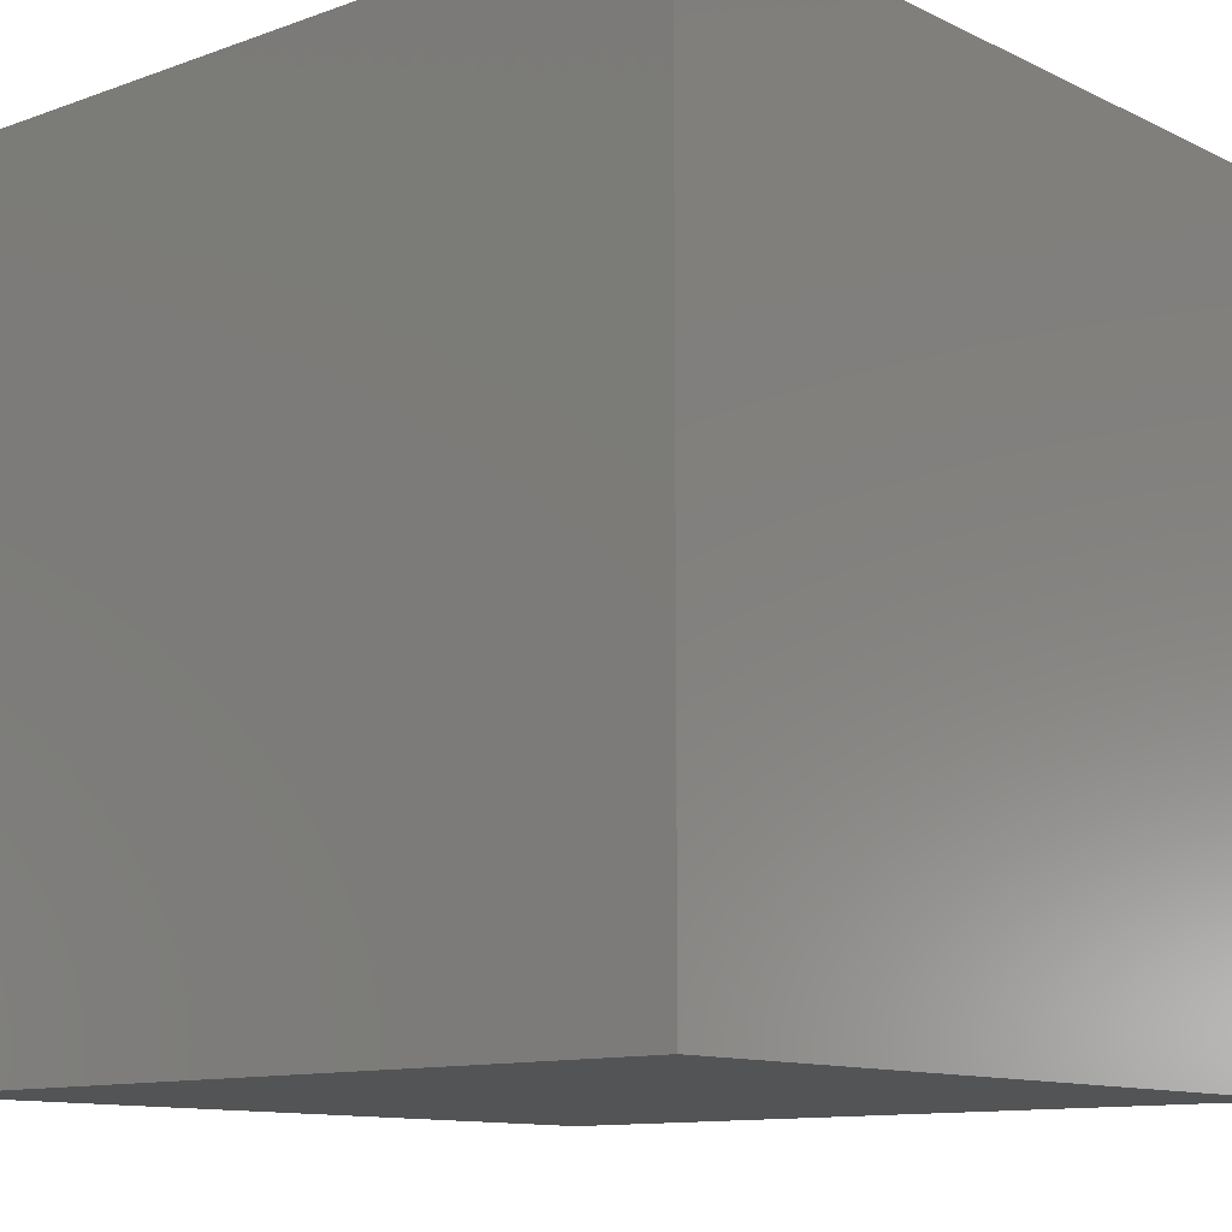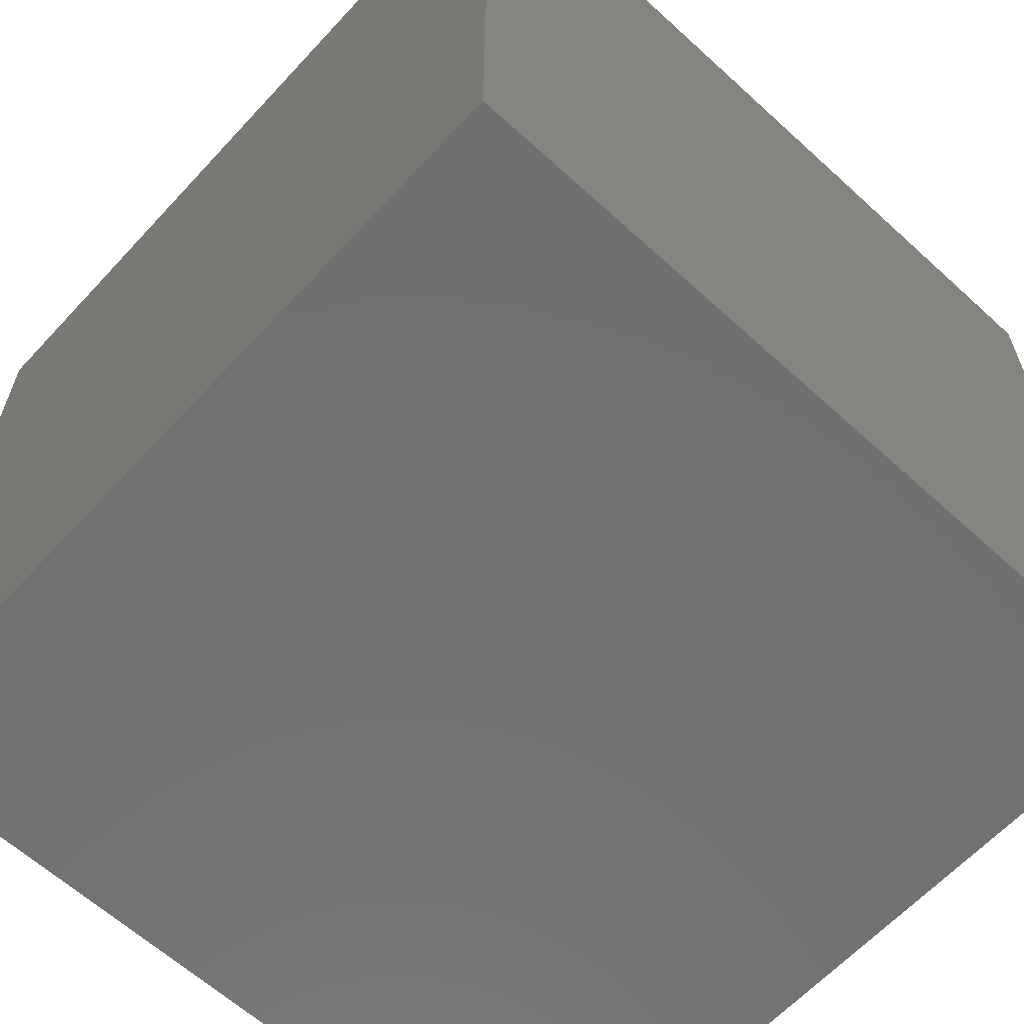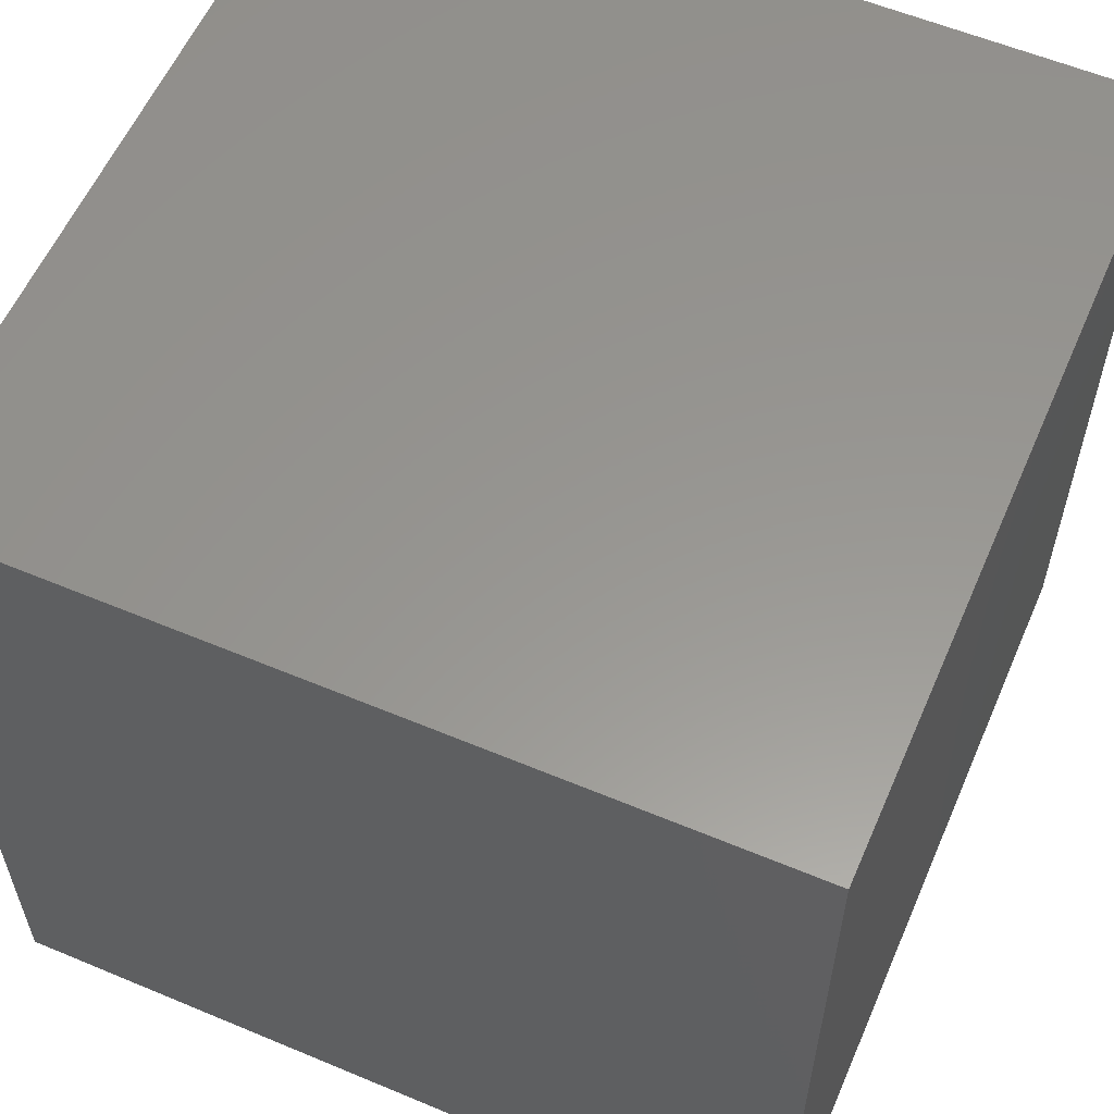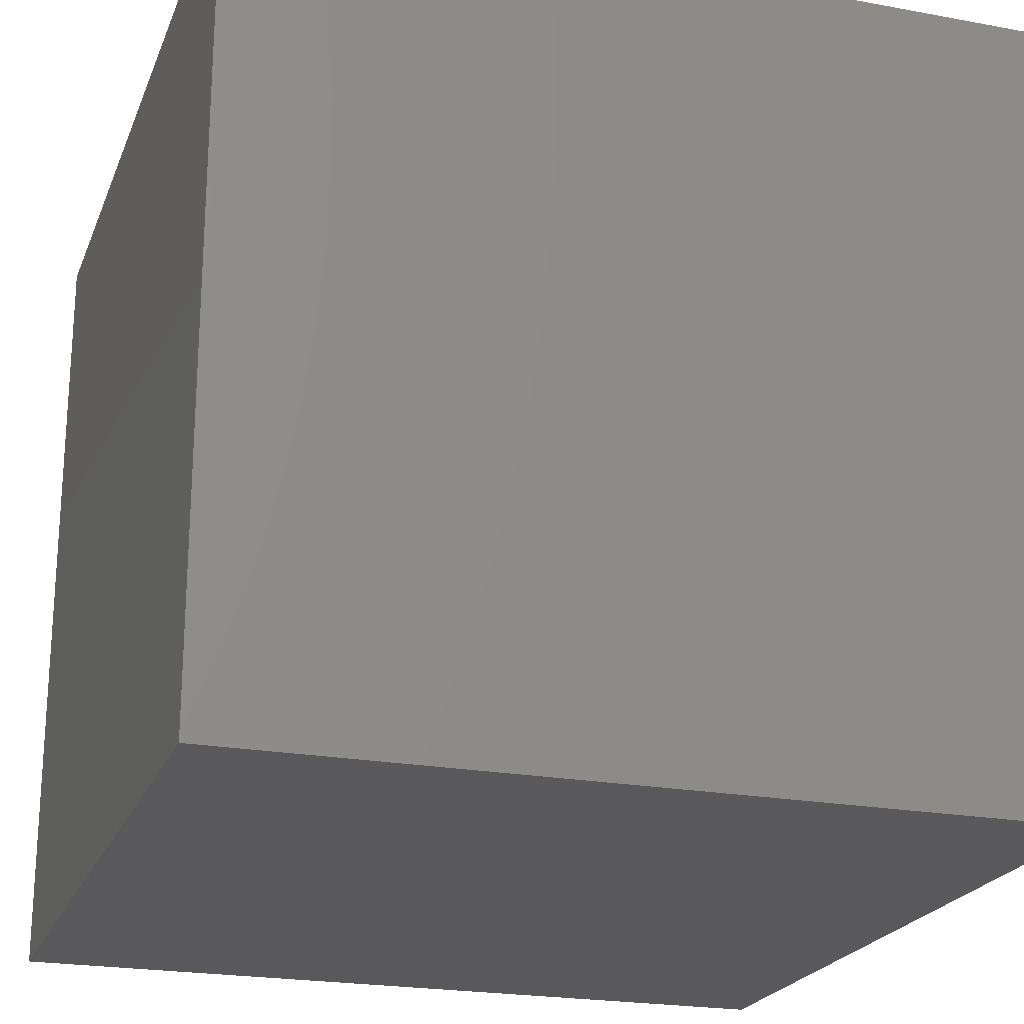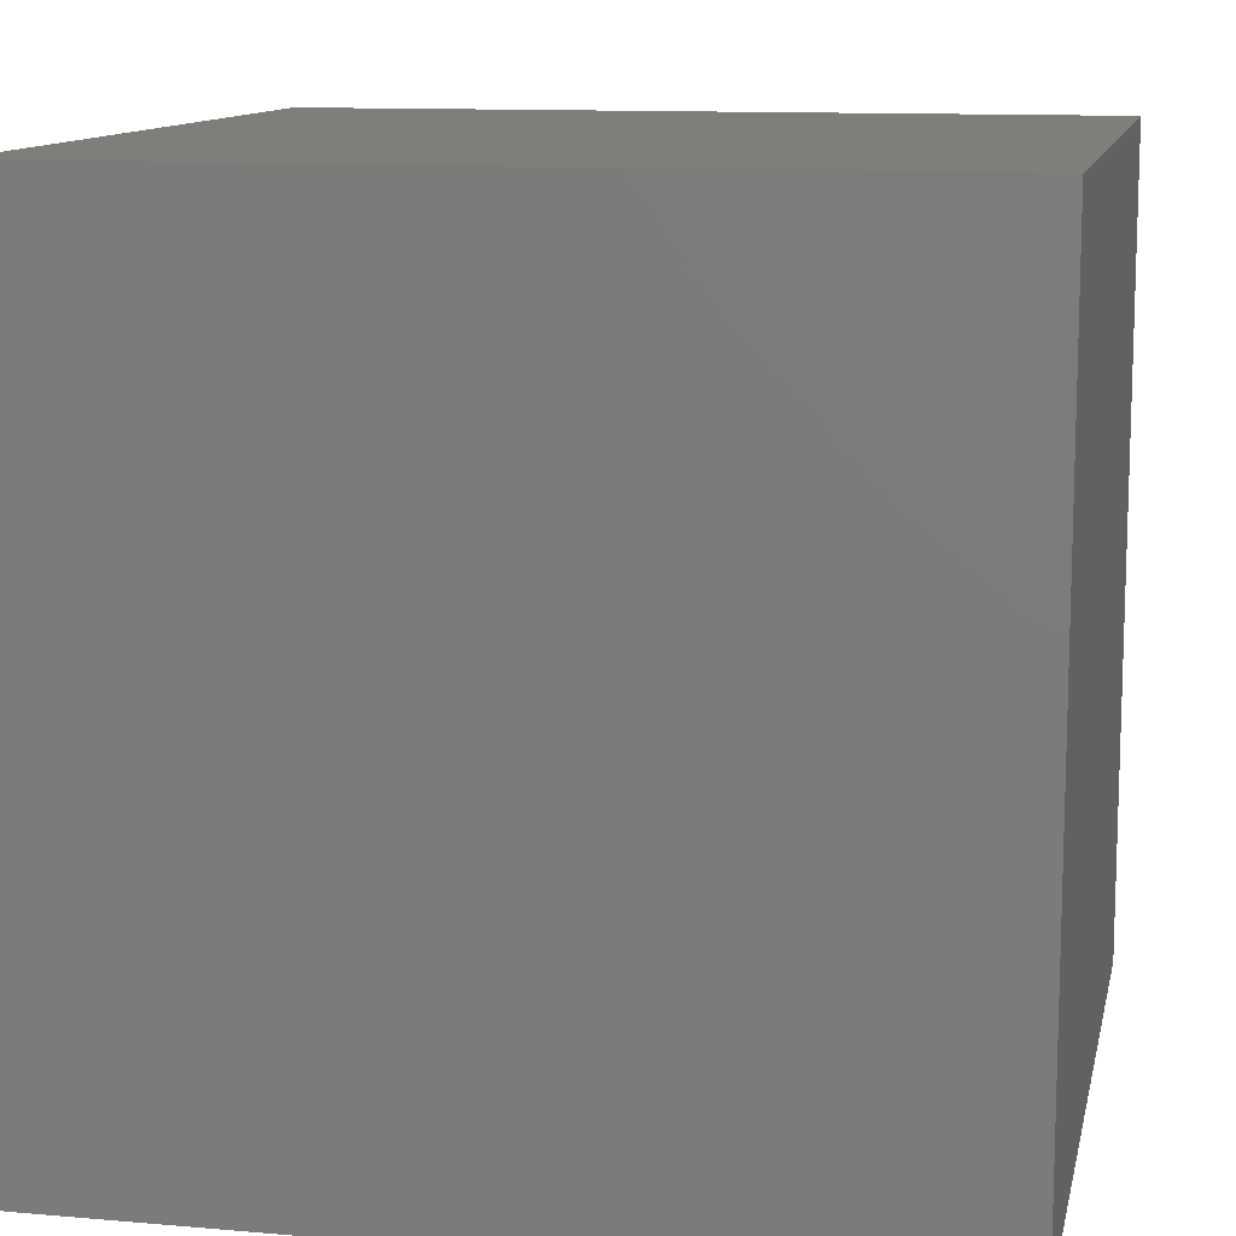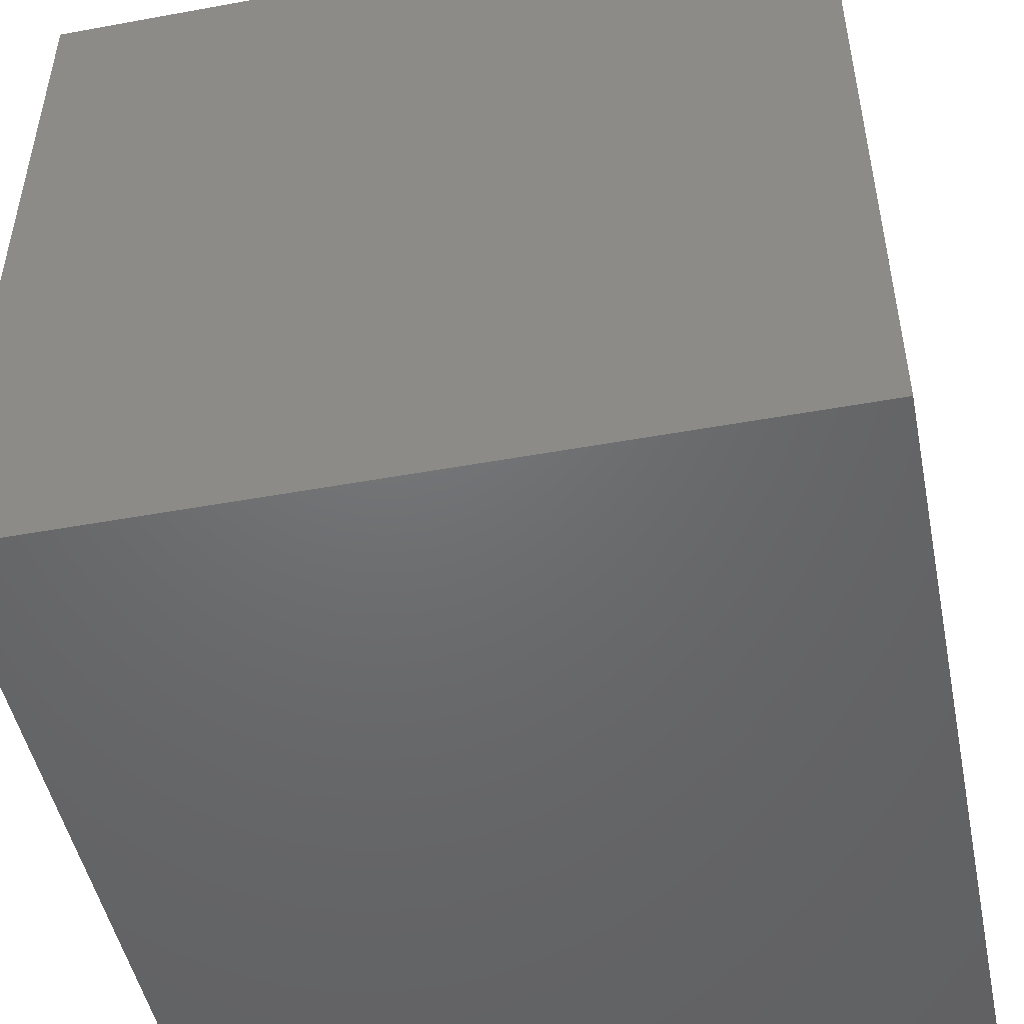
<metadata>
{"format":"stl","ext":"stl","renderer":"f3d","projection":"perspective","resolution":1024,"background":"white","views":[{"elev":-11.4,"azim":-139.0,"up":"+Y"},{"elev":-62.8,"azim":137.3,"up":"+Y"},{"elev":58.3,"azim":-156.6,"up":"+Z"},{"elev":-22.3,"azim":-107.8,"up":"+Y"},{"elev":11.7,"azim":-78.2,"up":"+Z"},{"elev":-48.7,"azim":11.5,"up":"+Y"}]}
</metadata>
<code>
# stl→obj: 8 verts, 12 faces
v 0 -2 6
v -1 -2 6
v 0 -3 6
v -1 -3 6
v 0 -3 5
v -1 -3 5
v 0 -2 5
v -1 -2 5
f 1 2 3
f 3 2 4
f 5 6 7
f 7 6 8
f 4 6 3
f 3 6 5
f 2 8 4
f 4 8 6
f 1 7 2
f 2 7 8
f 3 5 1
f 1 5 7

</code>
